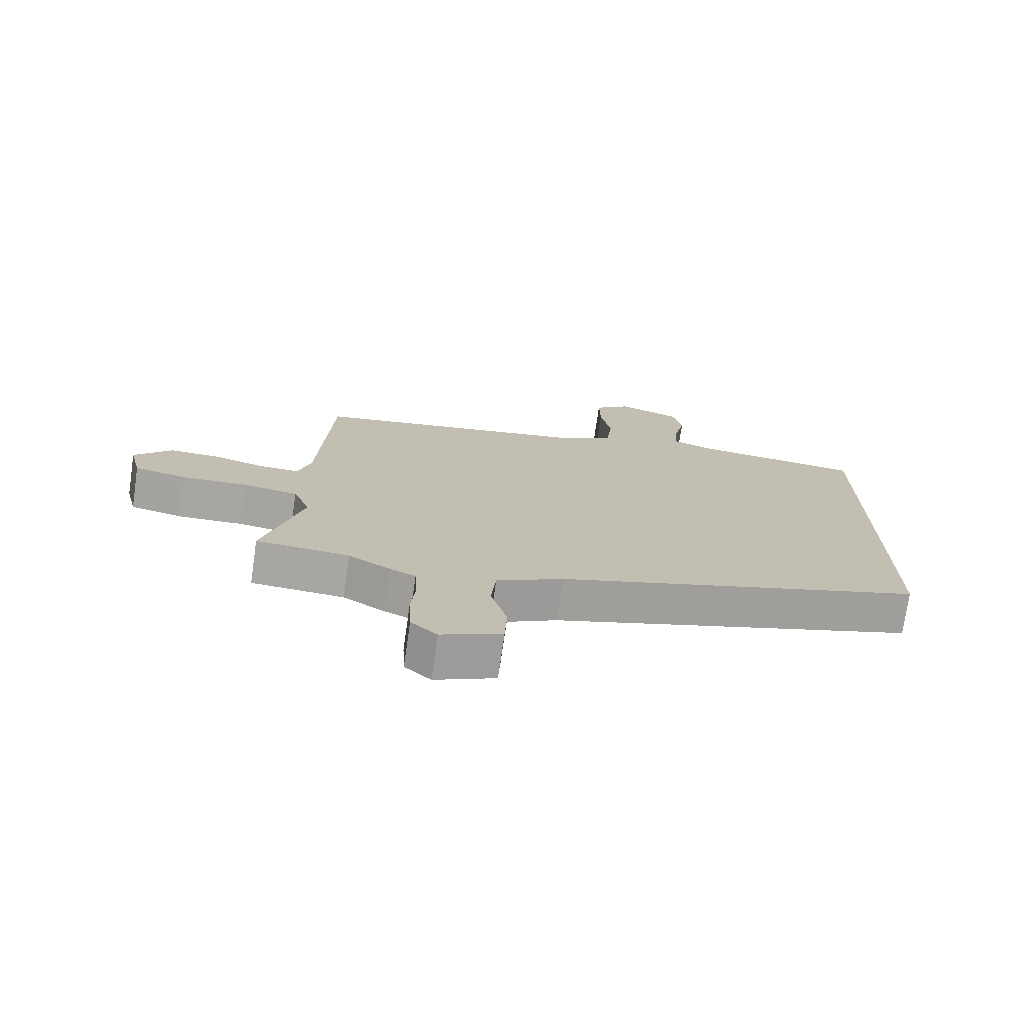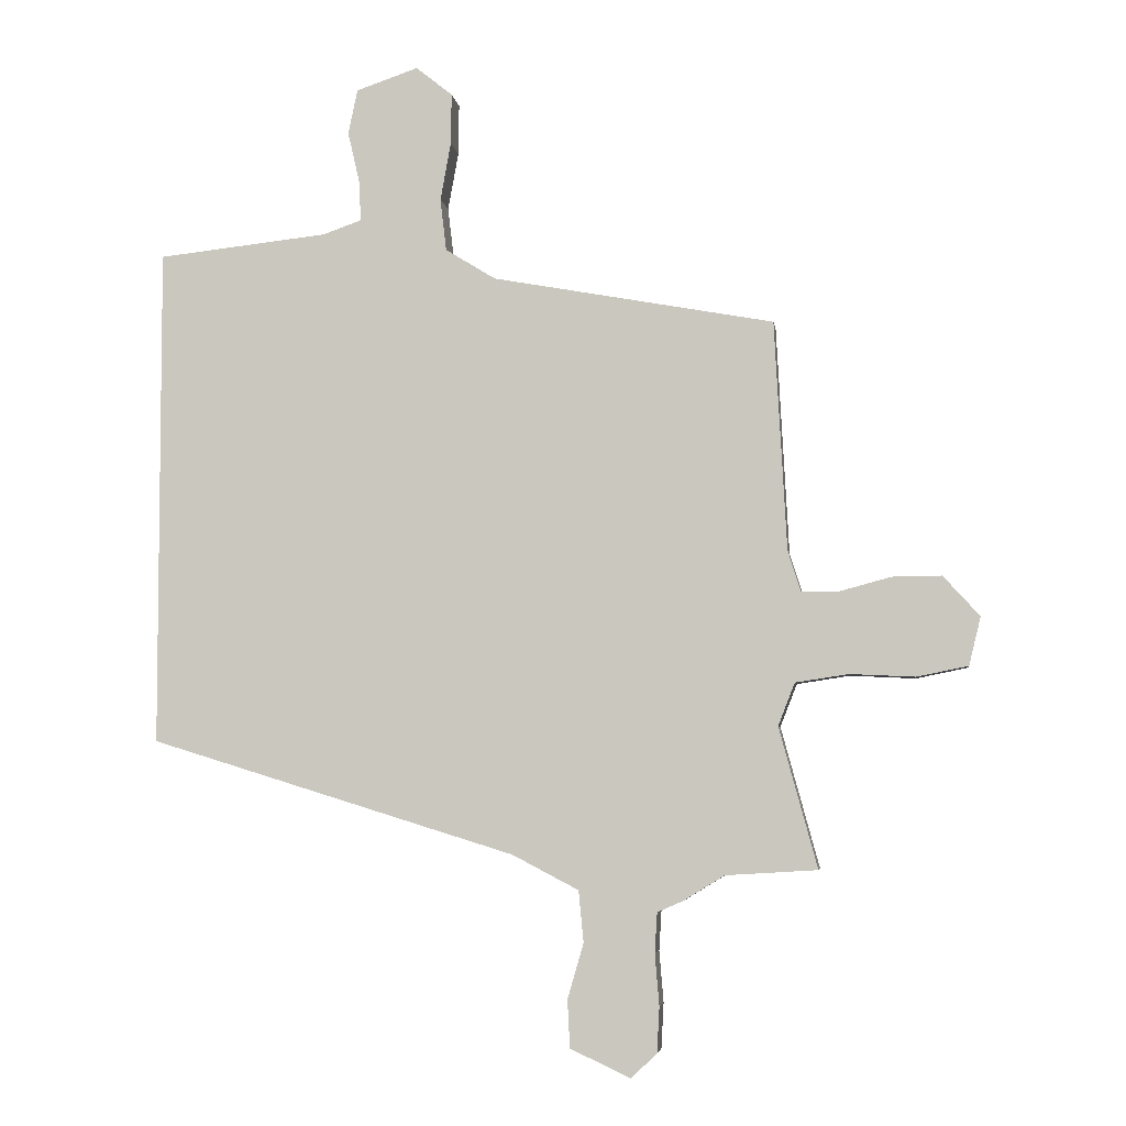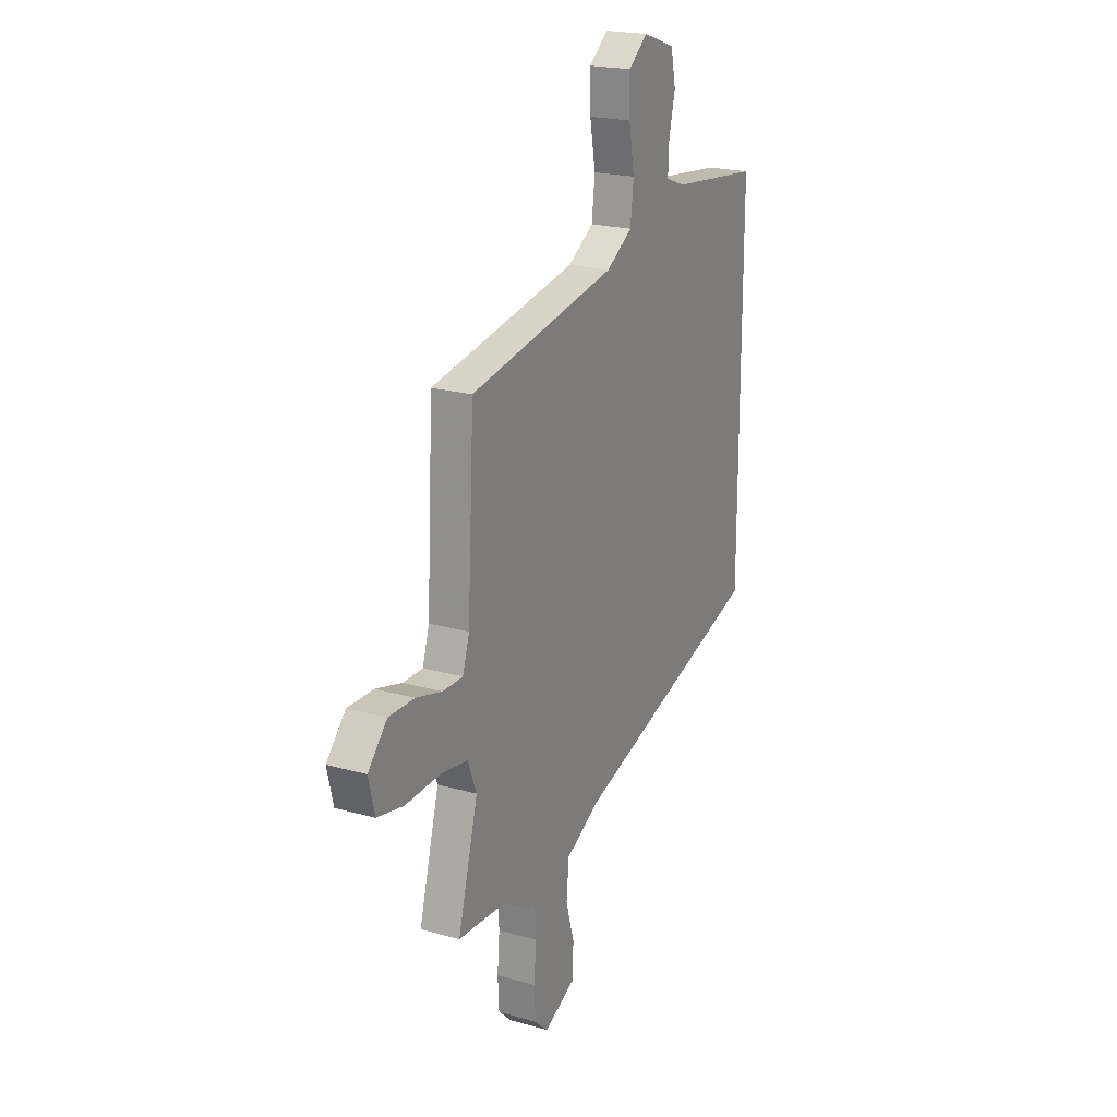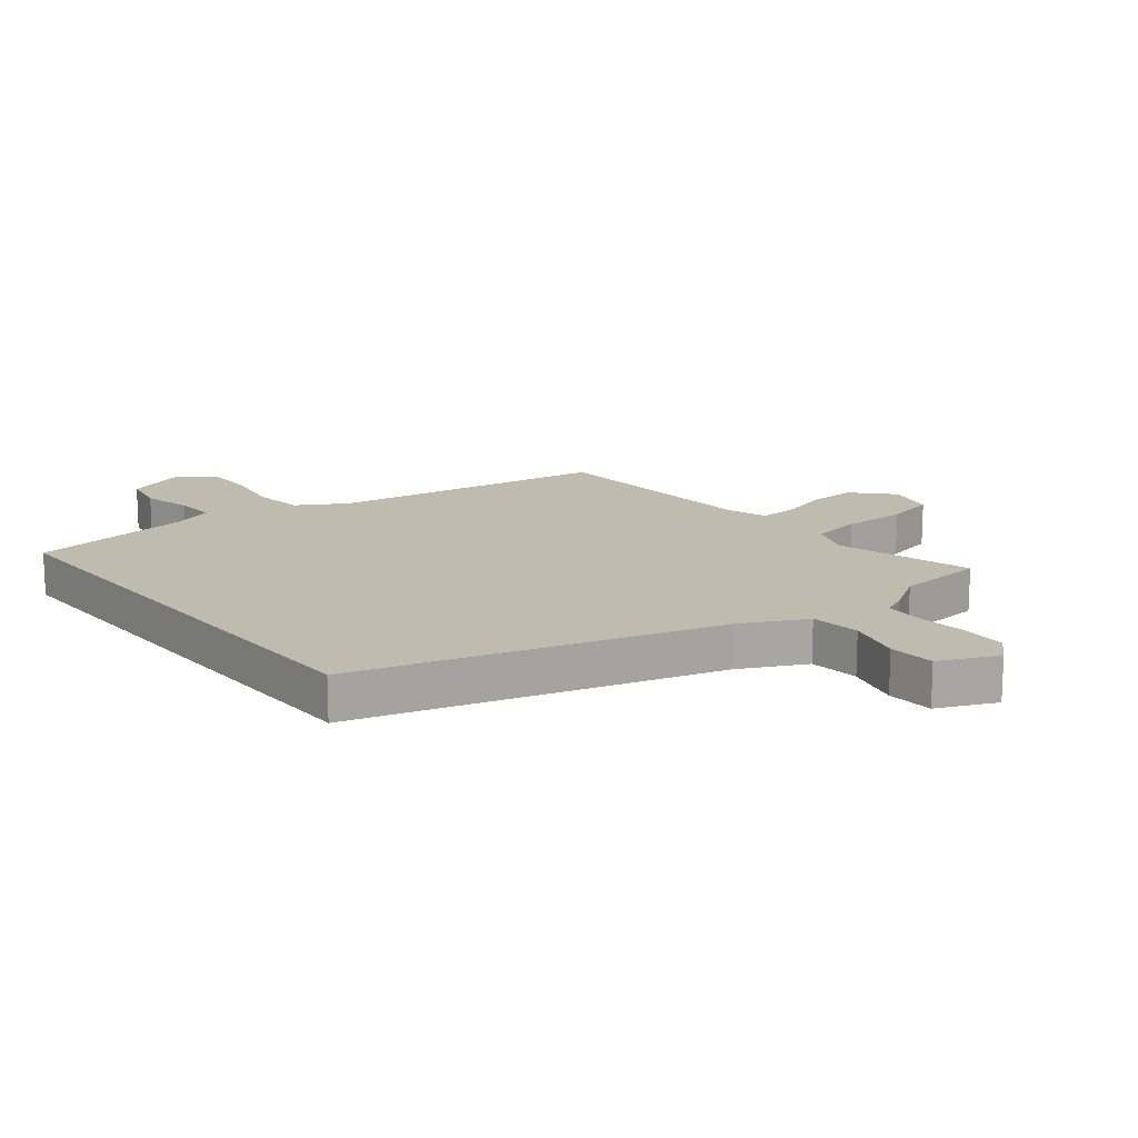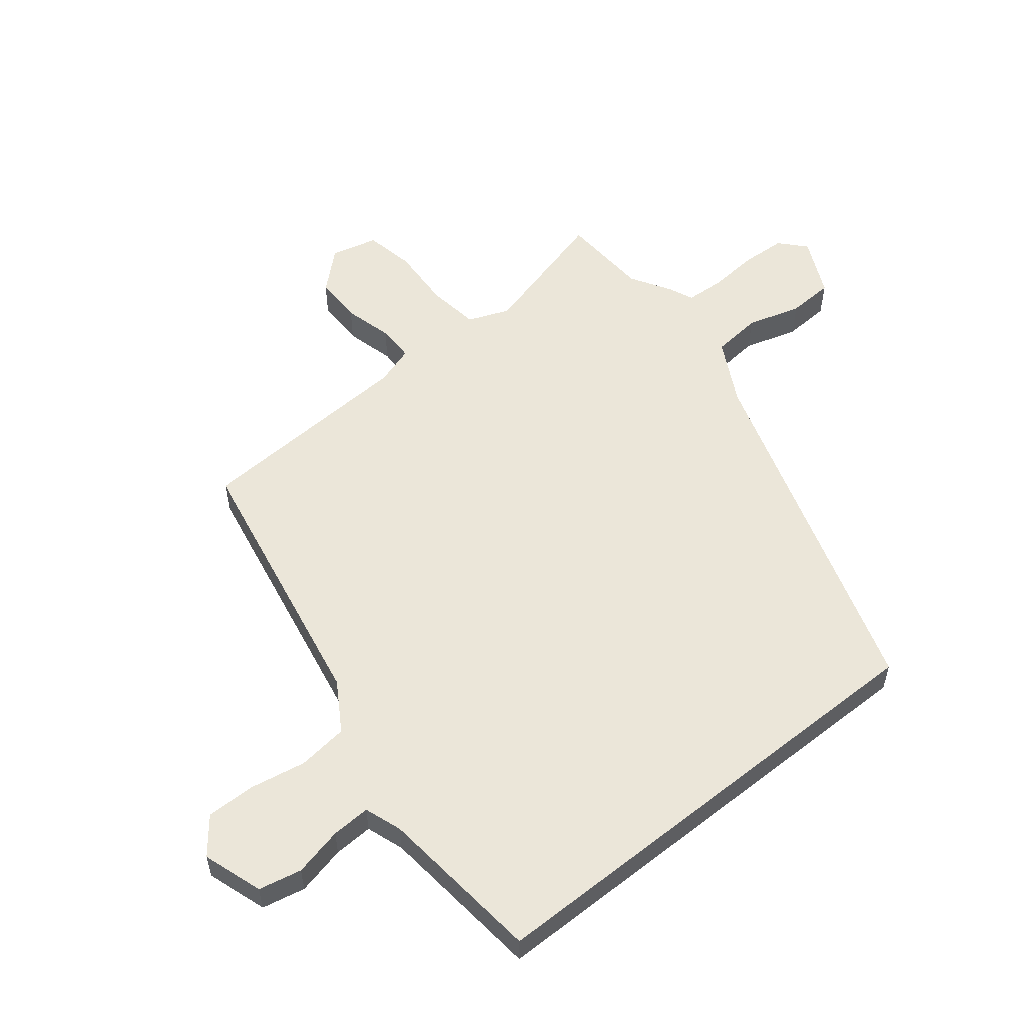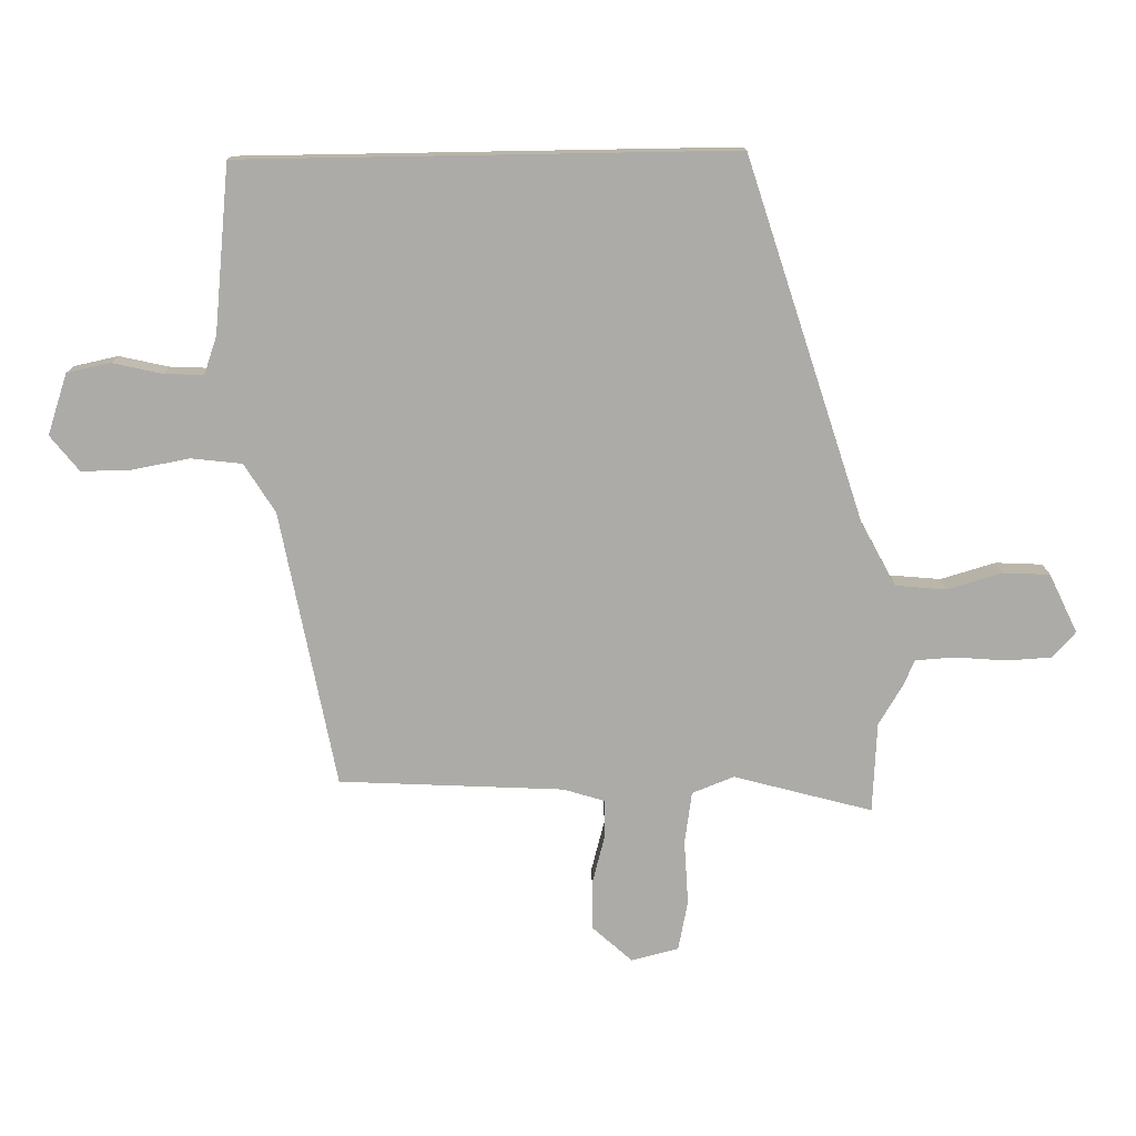
<metadata>
{"format":"obj","ext":"obj","renderer":"f3d","projection":"perspective","resolution":1024,"background":"white","views":[{"elev":-74.1,"azim":-8.2,"up":"+Z"},{"elev":-4.8,"azim":-172.1,"up":"+Z"},{"elev":21.0,"azim":-63.0,"up":"+Z"},{"elev":16.0,"azim":140.4,"up":"+Y"},{"elev":55.6,"azim":51.5,"up":"+Y"},{"elev":-76.3,"azim":91.0,"up":"+Y"}]}
</metadata>
<code>
v 0.5 0.07 0.517
v 0.5 0.07 -0.29
v -0.093 0.07 -0.473
v -0.2 0.07 -0.529
v -0.208 0.07 -0.612
v -0.182 0.07 -0.702
v -0.186 0.07 -0.779
v -0.283 0.07 -0.824
v -0.325 0.07 -0.785
v -0.329 0.07 -0.711
v -0.322 0.07 -0.628
v -0.326 0.07 -0.563
v -0.367 0.07 -0.545
v -0.434 0.07 -0.504
v -0.582 0.07 -0.495
v -0.52 0.07 -0.268
v -0.547 0.07 -0.199
v -0.633 0.07 -0.186
v -0.738 0.07 -0.191
v -0.821 0.07 -0.174
v -0.84 0.07 -0.096
v -0.781 0.07 -0.031
v -0.701 0.07 -0.032
v -0.62 0.07 -0.054
v -0.558 0.07 -0.054
v -0.537 0.07 0.012
v -0.517 0.07 0.382
v -0.062 0.07 0.465
v 0.019 0.07 0.515
v 0.029 0.07 0.599
v 0.012 0.07 0.693
v 0.011 0.07 0.775
v 0.07 0.07 0.822
v 0.17 0.07 0.788
v 0.185 0.07 0.716
v 0.166 0.07 0.634
v 0.163 0.07 0.569
v 0.225 0.07 0.547
v 0.5 0 0.517
v 0.5 0 -0.29
v -0.093 0 -0.473
v -0.2 0 -0.529
v -0.208 0 -0.612
v -0.182 0 -0.702
v -0.186 0 -0.779
v -0.283 0 -0.824
v -0.325 0 -0.785
v -0.329 0 -0.711
v -0.322 0 -0.628
v -0.326 0 -0.563
v -0.367 0 -0.545
v -0.434 0 -0.504
v -0.582 0 -0.495
v -0.52 0 -0.268
v -0.547 0 -0.199
v -0.633 0 -0.186
v -0.738 0 -0.191
v -0.821 0 -0.174
v -0.84 0 -0.096
v -0.781 0 -0.031
v -0.701 0 -0.032
v -0.62 0 -0.054
v -0.558 0 -0.054
v -0.537 0 0.012
v -0.517 0 0.382
v -0.062 0 0.465
v 0.019 0 0.515
v 0.029 0 0.599
v 0.012 0 0.693
v 0.011 0 0.775
v 0.07 0 0.822
v 0.17 0 0.788
v 0.185 0 0.716
v 0.166 0 0.634
v 0.163 0 0.569
v 0.225 0 0.547
f 33 34 35 36
f 33 36 37
f 30 31 32 33
f 29 30 33 37
f 28 29 37 38
f 26 27 28
f 25 26 28 38
f 21 22 23 24
f 21 24 25
f 18 19 20 21
f 17 18 21 25
f 16 17 25 38
f 14 15 16 38
f 12 13 14 38
f 8 9 10 11
f 5 6 7 8
f 4 5 8 11
f 38 1 2 3
f 38 3 4
f 4 11 12 38
f 74 73 72 71
f 75 74 71
f 71 70 69 68
f 75 71 68 67
f 76 75 67 66
f 66 65 64
f 76 66 64 63
f 62 61 60 59
f 63 62 59
f 59 58 57 56
f 63 59 56 55
f 76 63 55 54
f 76 54 53 52
f 76 52 51 50
f 49 48 47 46
f 46 45 44 43
f 49 46 43 42
f 41 40 39 76
f 42 41 76
f 76 50 49 42
f 1 39 40 2
f 2 40 41 3
f 3 41 42 4
f 4 42 43 5
f 5 43 44 6
f 6 44 45 7
f 7 45 46 8
f 8 46 47 9
f 9 47 48 10
f 10 48 49 11
f 11 49 50 12
f 12 50 51 13
f 13 51 52 14
f 14 52 53 15
f 15 53 54 16
f 16 54 55 17
f 17 55 56 18
f 18 56 57 19
f 19 57 58 20
f 20 58 59 21
f 21 59 60 22
f 22 60 61 23
f 23 61 62 24
f 24 62 63 25
f 25 63 64 26
f 26 64 65 27
f 27 65 66 28
f 28 66 67 29
f 29 67 68 30
f 30 68 69 31
f 31 69 70 32
f 32 70 71 33
f 33 71 72 34
f 34 72 73 35
f 35 73 74 36
f 36 74 75 37
f 37 75 76 38
f 38 76 39 1

</code>
